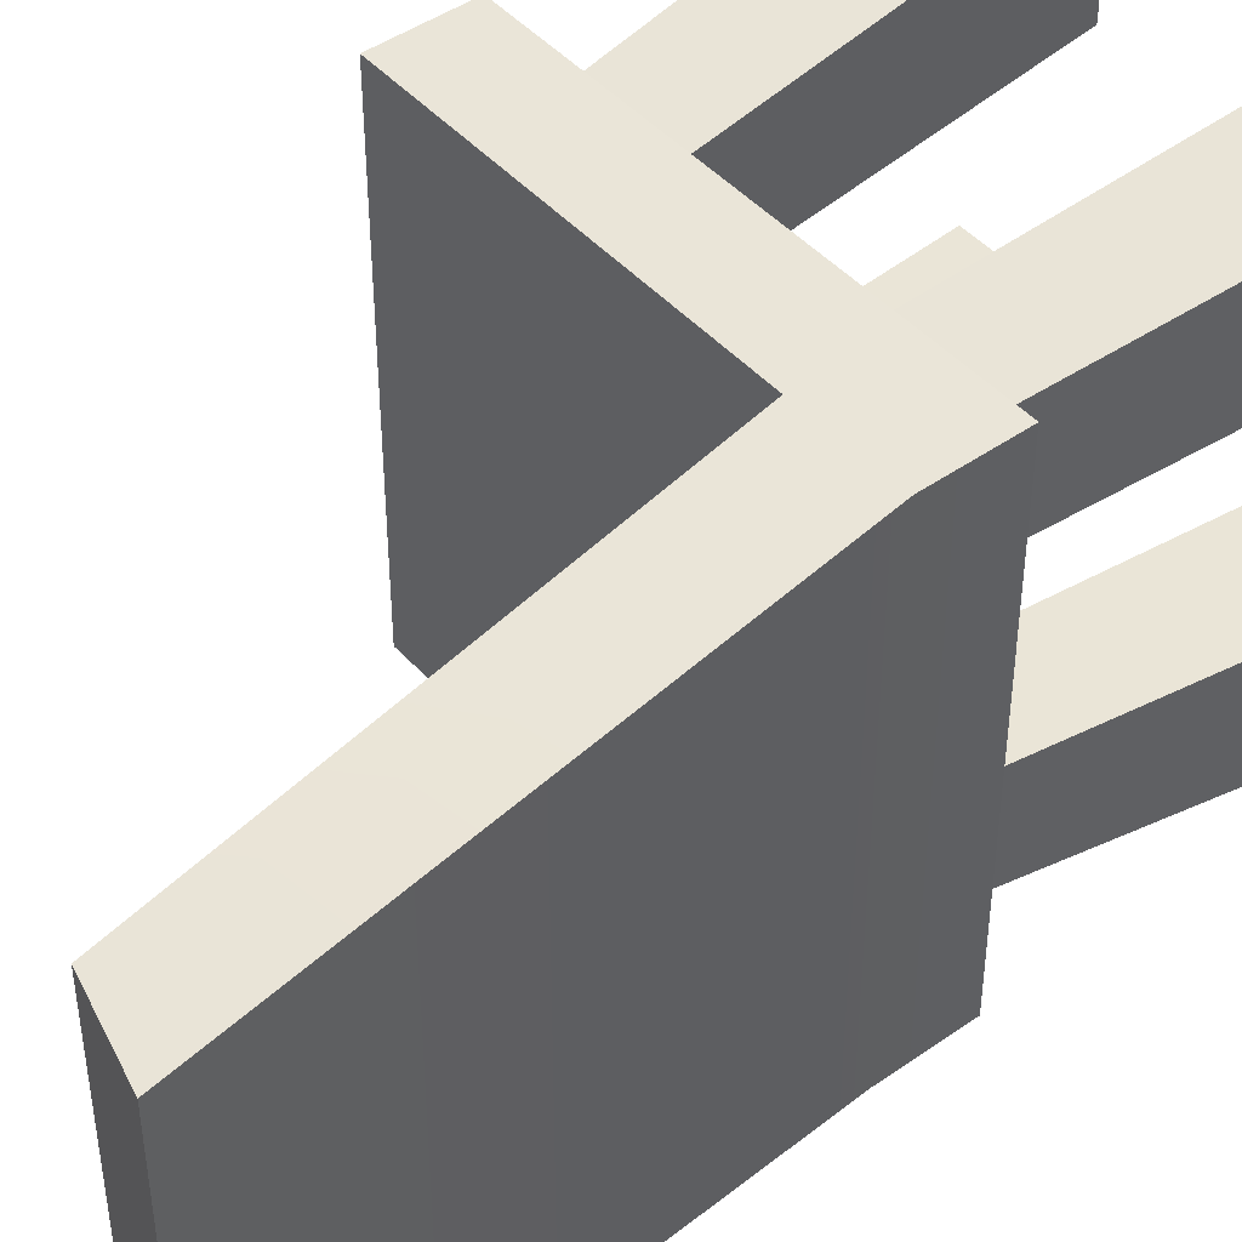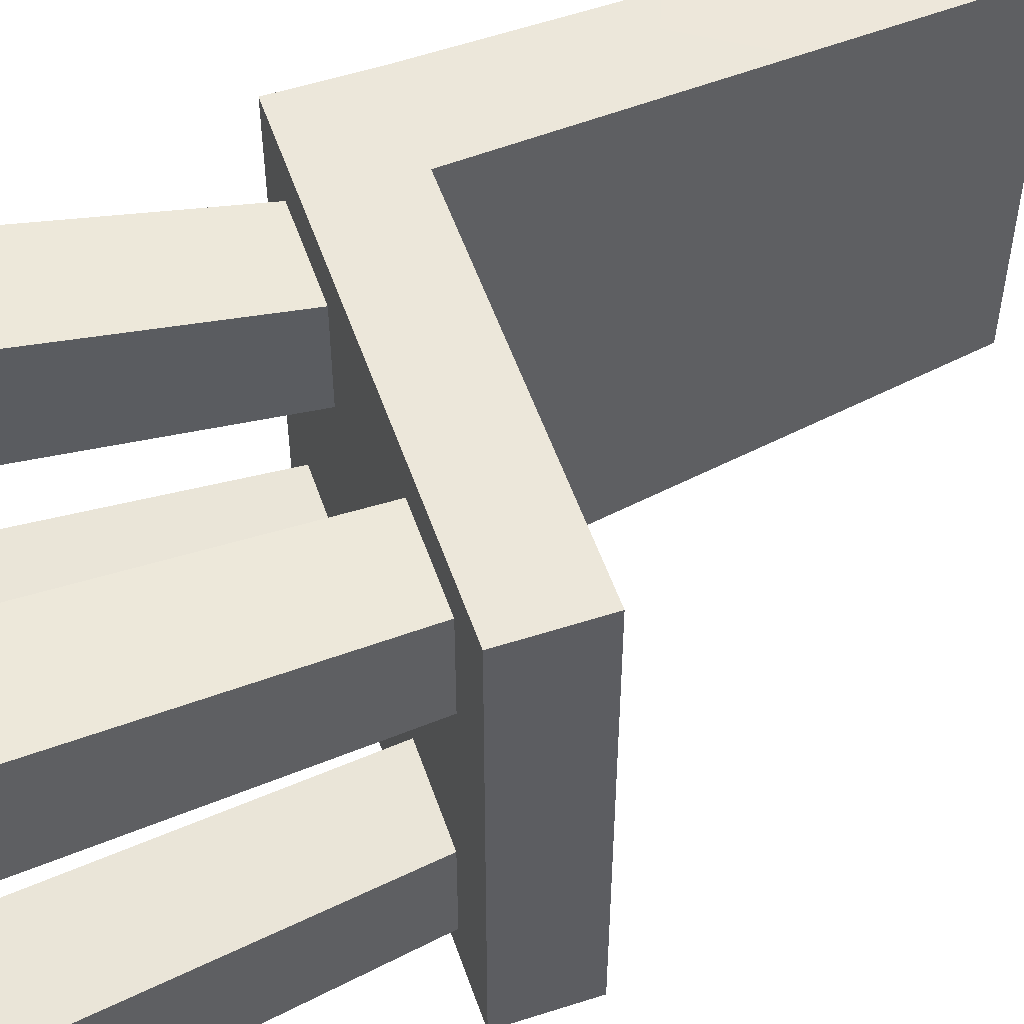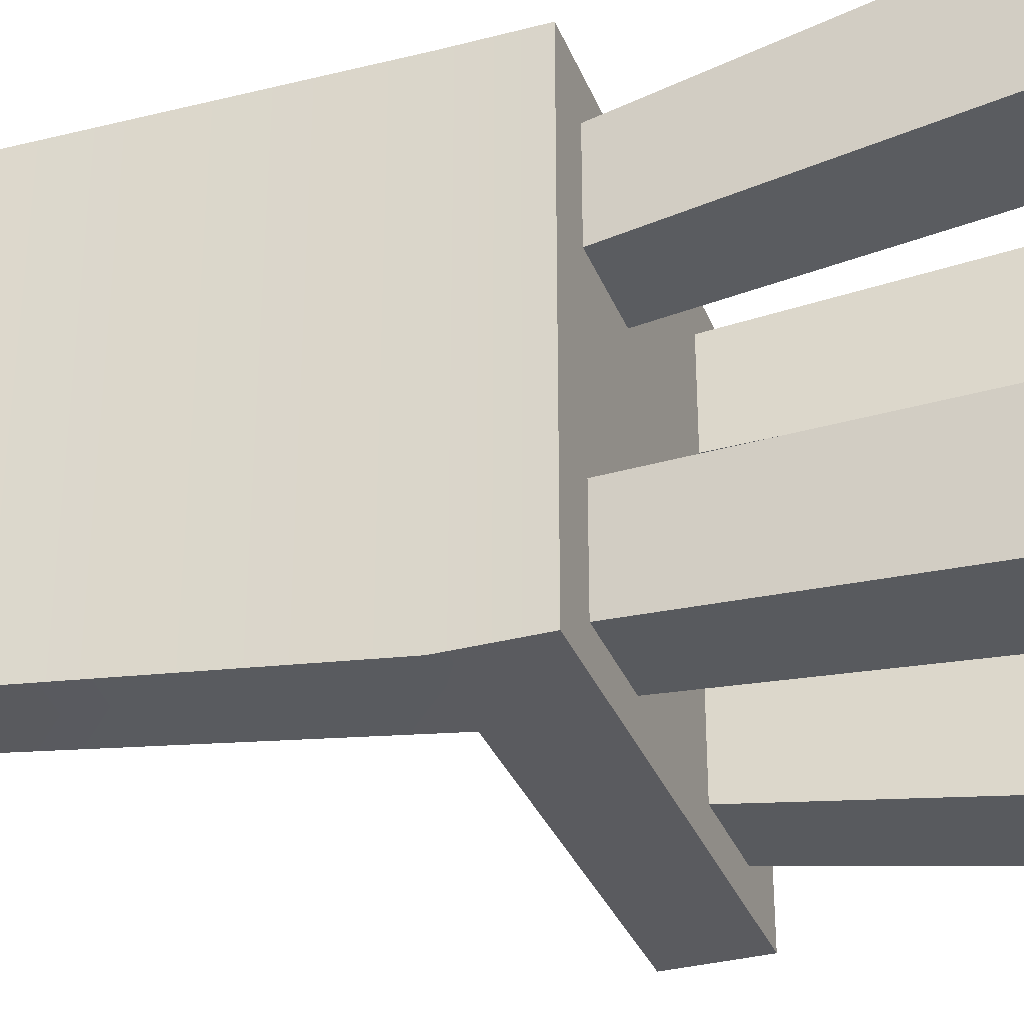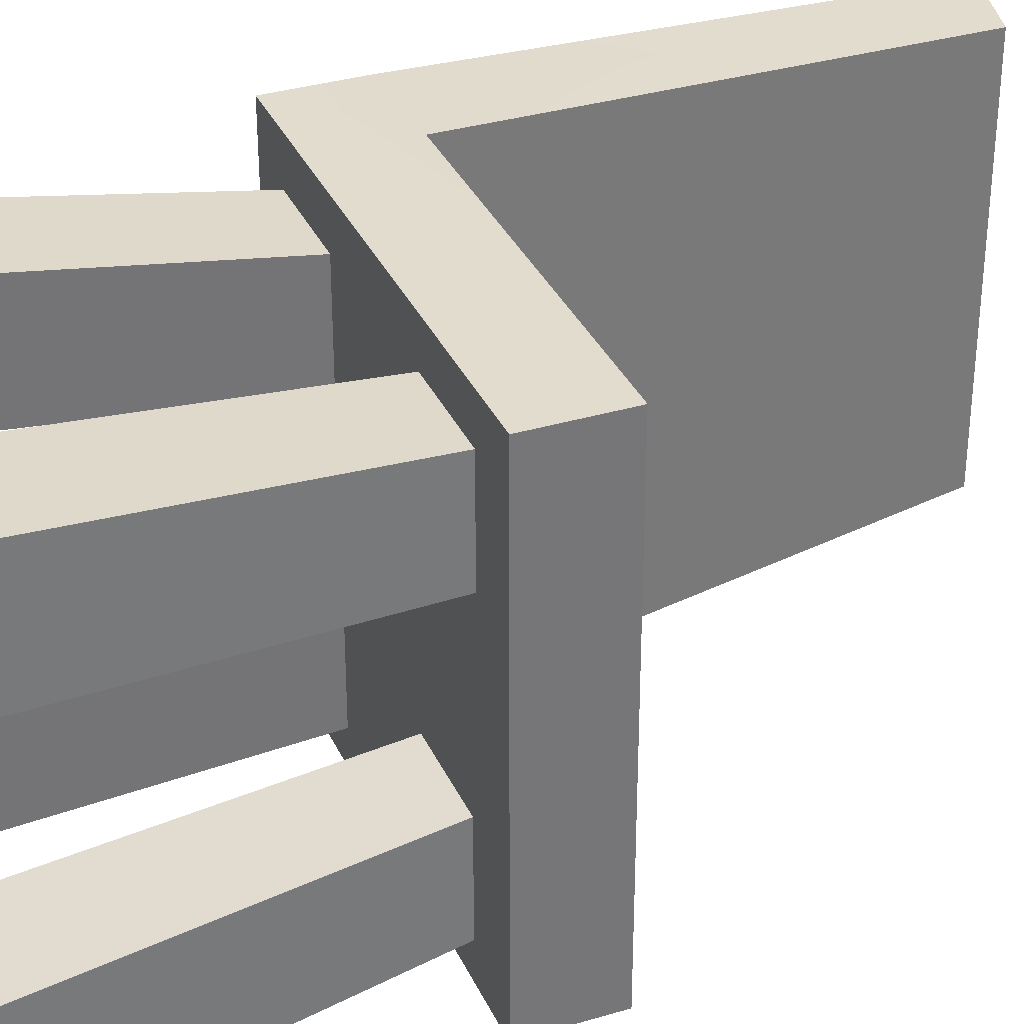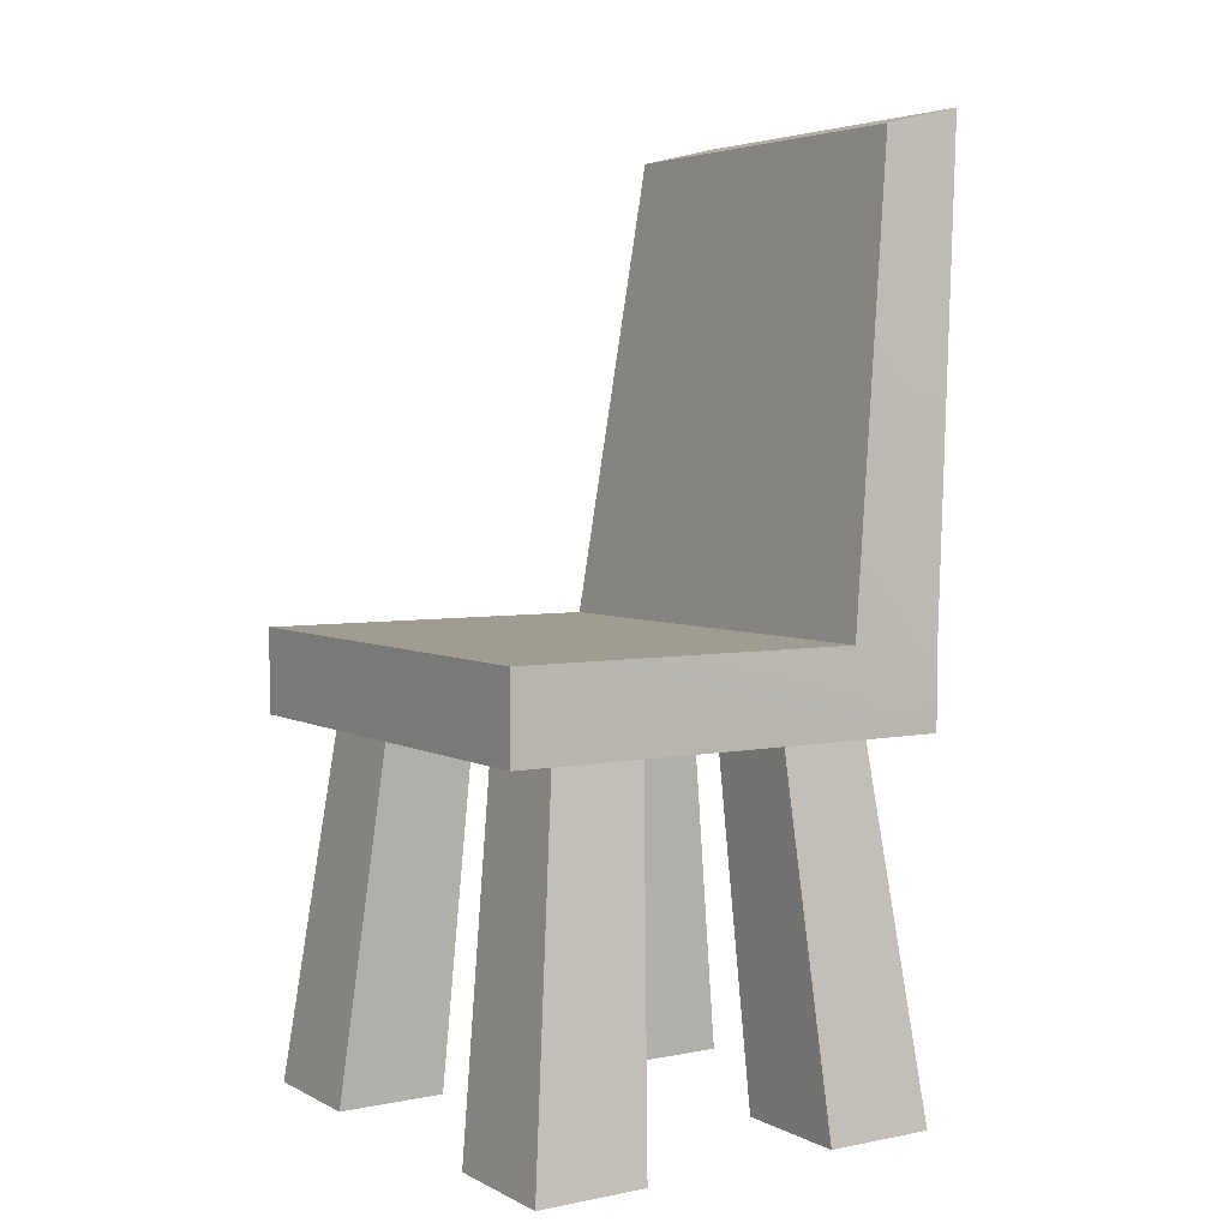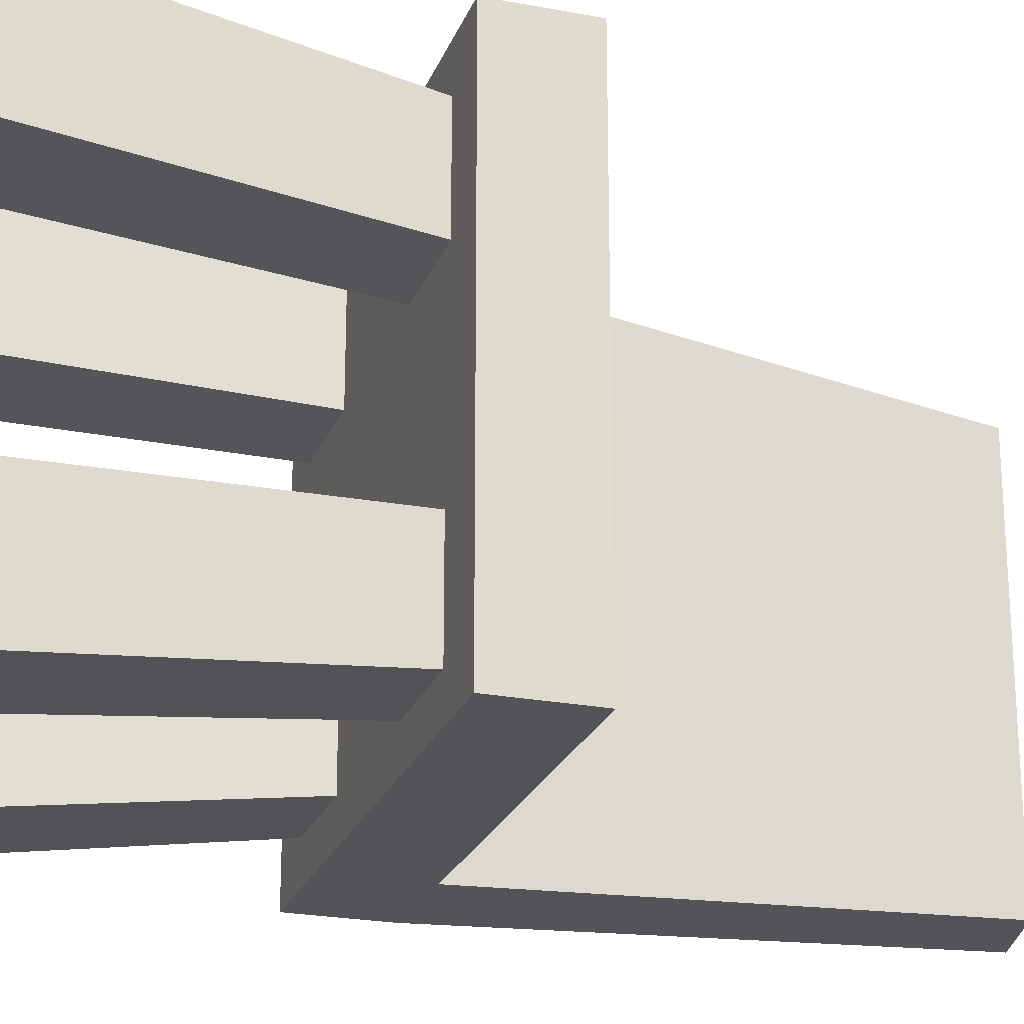
<metadata>
{"format":"obj","ext":"obj","renderer":"f3d","projection":"perspective","resolution":1024,"background":"white","views":[{"elev":45.4,"azim":-128.9,"up":"+Z"},{"elev":53.9,"azim":71.1,"up":"+Z"},{"elev":-33.3,"azim":-70.2,"up":"+Z"},{"elev":34.1,"azim":67.9,"up":"+Z"},{"elev":4.4,"azim":147.2,"up":"+Y"},{"elev":-23.6,"azim":72.2,"up":"+Z"}]}
</metadata>
<code>
v 0.132 -0.4801 0.2983
v 0.2732 -0.4801 0.2983
v 0.2116 0.04935 0.2369
v 0.09718 0.04935 0.2369
v 0.09718 0.04935 0.1099
v 0.2116 0.04935 0.1099
v 0.2732 -0.4801 0.1417
v 0.132 -0.4801 0.1417
v 0.1218 -0.4801 -0.2983
v 0.0869 0.04935 -0.2369
v 0.2013 0.04935 -0.2369
v 0.2629 -0.4801 -0.2983
v 0.0869 0.04935 -0.1099
v 0.1218 -0.4801 -0.1417
v 0.2629 -0.4801 -0.1417
v 0.2013 0.04935 -0.1099
v -0.1291 -0.4801 -0.2983
v -0.2702 -0.4801 -0.2983
v -0.2086 0.04935 -0.2369
v -0.09423 0.04935 -0.2369
v -0.09423 0.04935 -0.1099
v -0.2086 0.04935 -0.1099
v -0.2702 -0.4801 -0.1417
v -0.1291 -0.4801 -0.1417
v -0.132 -0.4801 0.2945
v -0.09718 0.04935 0.233
v -0.2116 0.04935 0.233
v -0.2732 -0.4801 0.2945
v -0.09718 0.04935 0.1061
v -0.132 -0.4801 0.1379
v -0.2732 -0.4801 0.1379
v -0.2116 0.04935 0.1061
v -0.2847 -0.01514 0.2976
v -0.1642 -0.01514 0.2976
v -0.1642 0.09316 0.2976
v -0.2847 0.09029 0.2976
v -0.3429 0.7097 0.2539
v -0.2396 0.6848 0.2539
v -0.2396 0.6848 -0.247
v -0.3429 0.7097 -0.247
v -0.2847 0.09029 -0.2907
v -0.1642 0.09316 -0.2907
v -0.1642 -0.01514 -0.2907
v -0.2847 -0.01514 -0.2907
v 0.2868 -0.01514 0.2976
v 0.2868 -0.01514 -0.2907
v 0.2868 0.09316 -0.2907
v 0.2868 0.09316 0.2976
f 1 3 4
f 6 8 5
f 7 3 2
f 8 4 5
f 9 11 12
f 14 16 13
f 11 15 12
f 14 10 9
f 17 19 20
f 22 24 21
f 23 19 18
f 24 20 21
f 25 27 28
f 30 32 29
f 27 31 28
f 30 26 25
f 34 36 33
f 38 40 37
f 41 43 44
f 43 33 44
f 46 48 45
f 44 36 41
f 47 43 42
f 43 45 34
f 34 48 35
f 35 47 42
f 36 38 37
f 42 38 35
f 41 39 42
f 36 40 41
f 1 2 3
f 6 7 8
f 7 6 3
f 8 1 4
f 9 10 11
f 14 15 16
f 11 16 15
f 14 13 10
f 17 18 19
f 22 23 24
f 23 22 19
f 24 17 20
f 25 26 27
f 30 31 32
f 27 32 31
f 30 29 26
f 34 35 36
f 38 39 40
f 41 42 43
f 43 34 33
f 46 47 48
f 44 33 36
f 47 46 43
f 43 46 45
f 34 45 48
f 35 48 47
f 36 35 38
f 42 39 38
f 41 40 39
f 36 37 40

</code>
